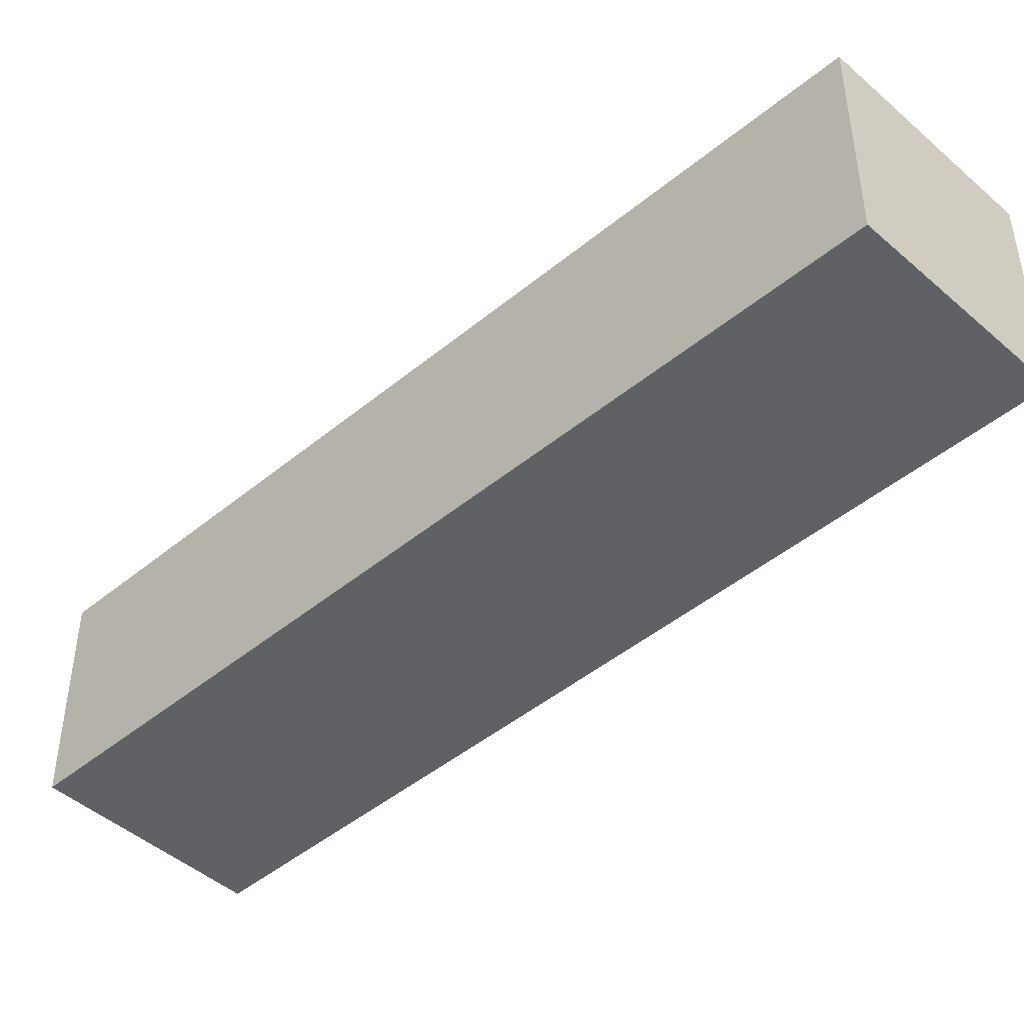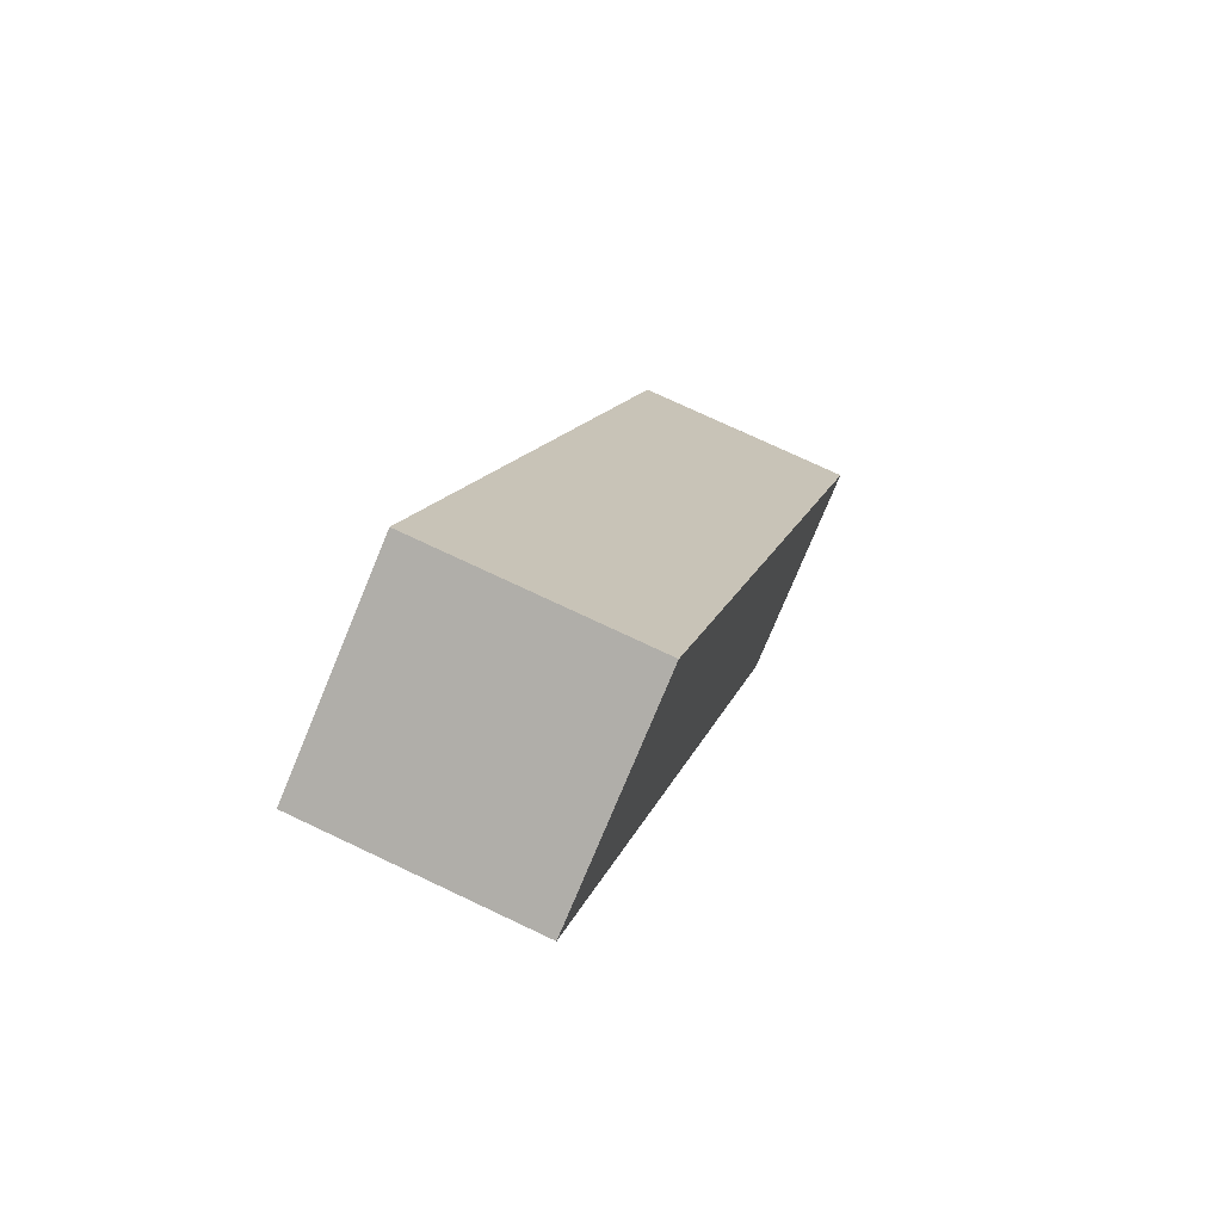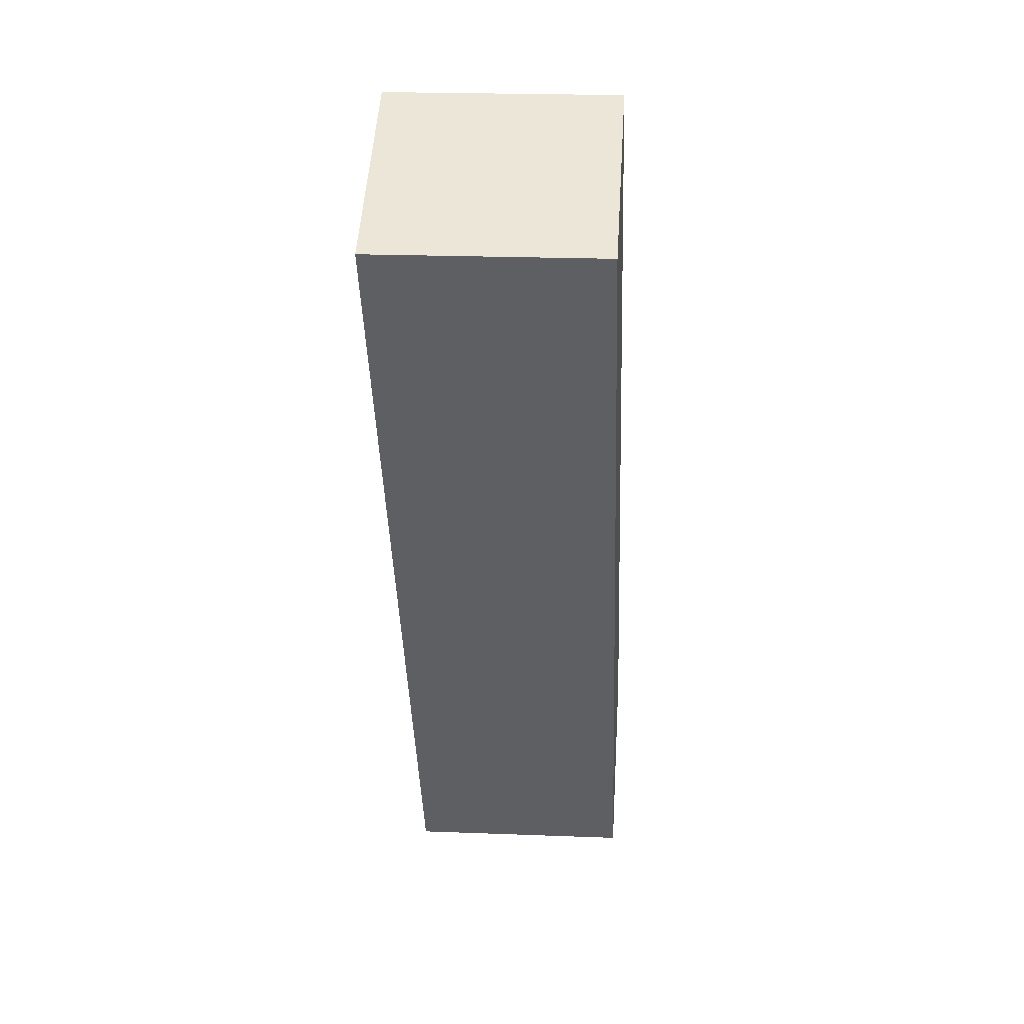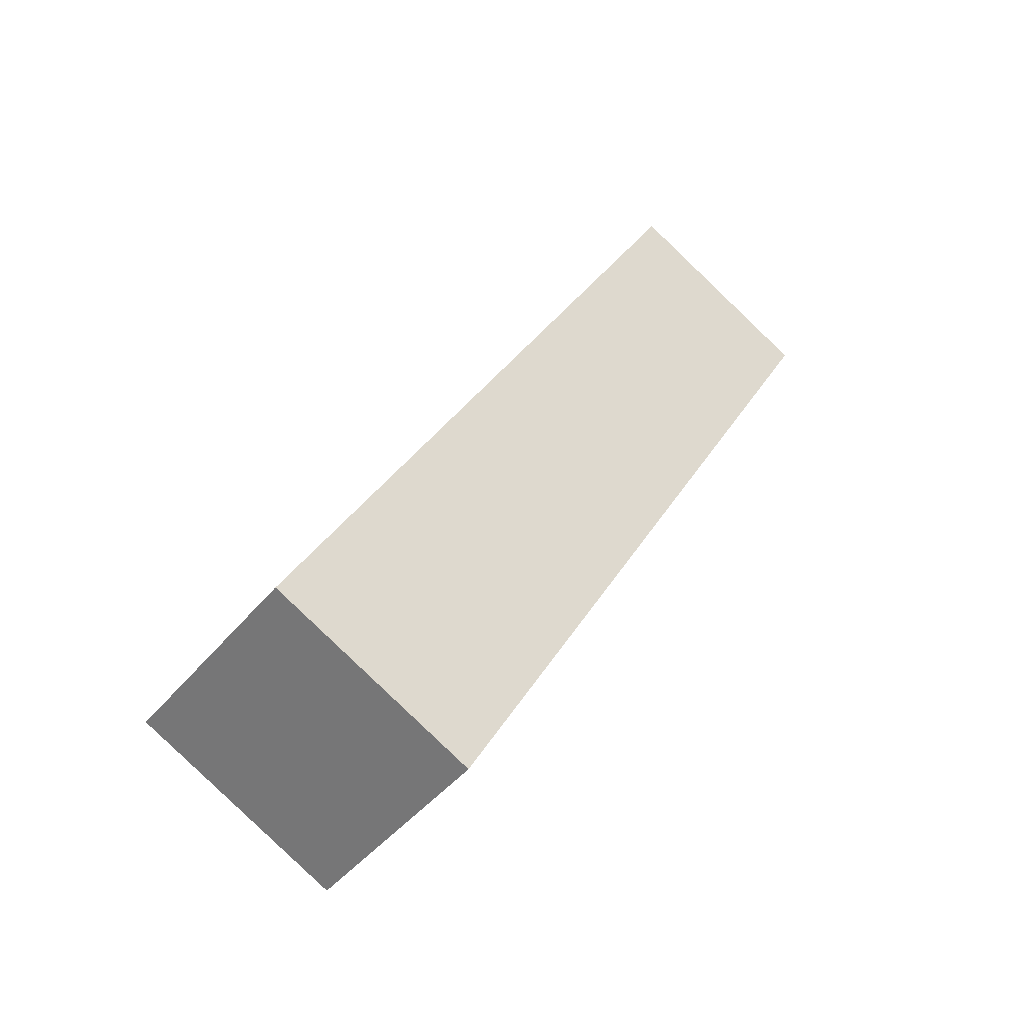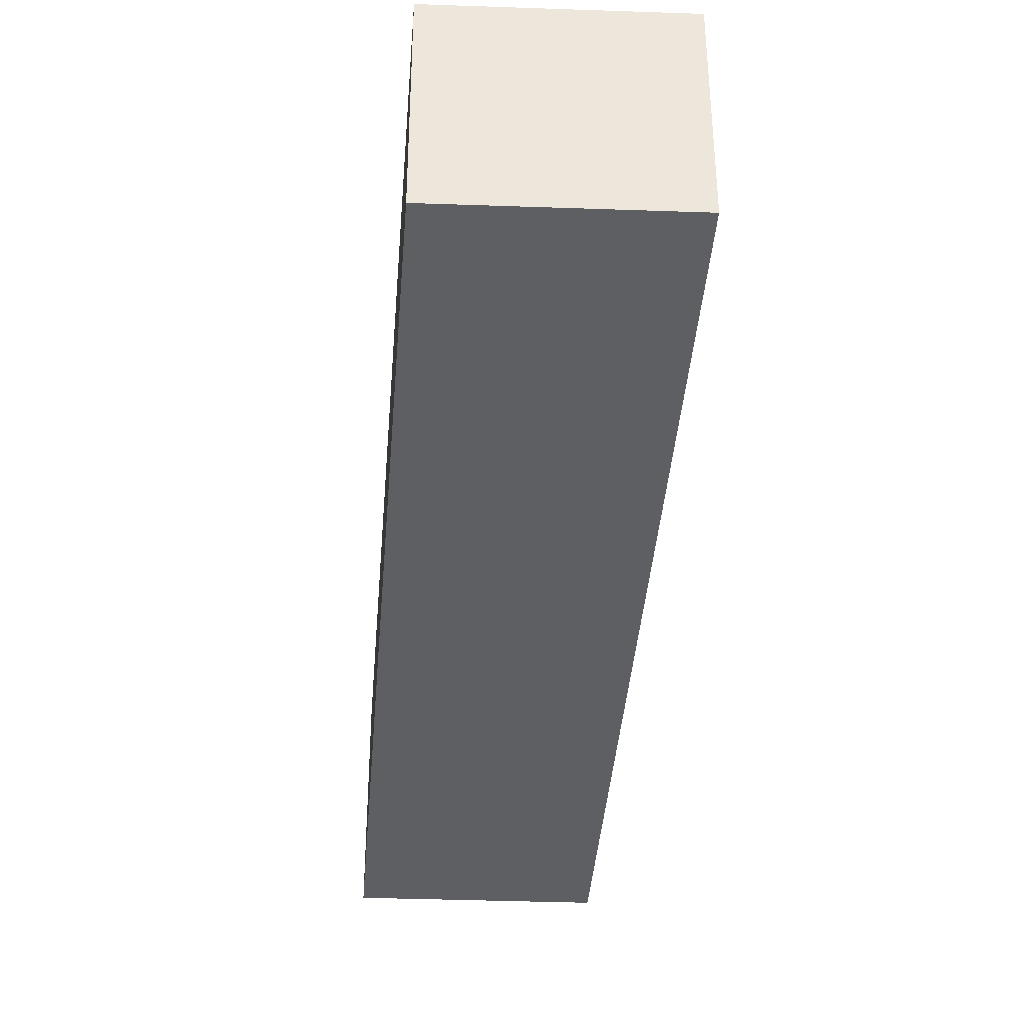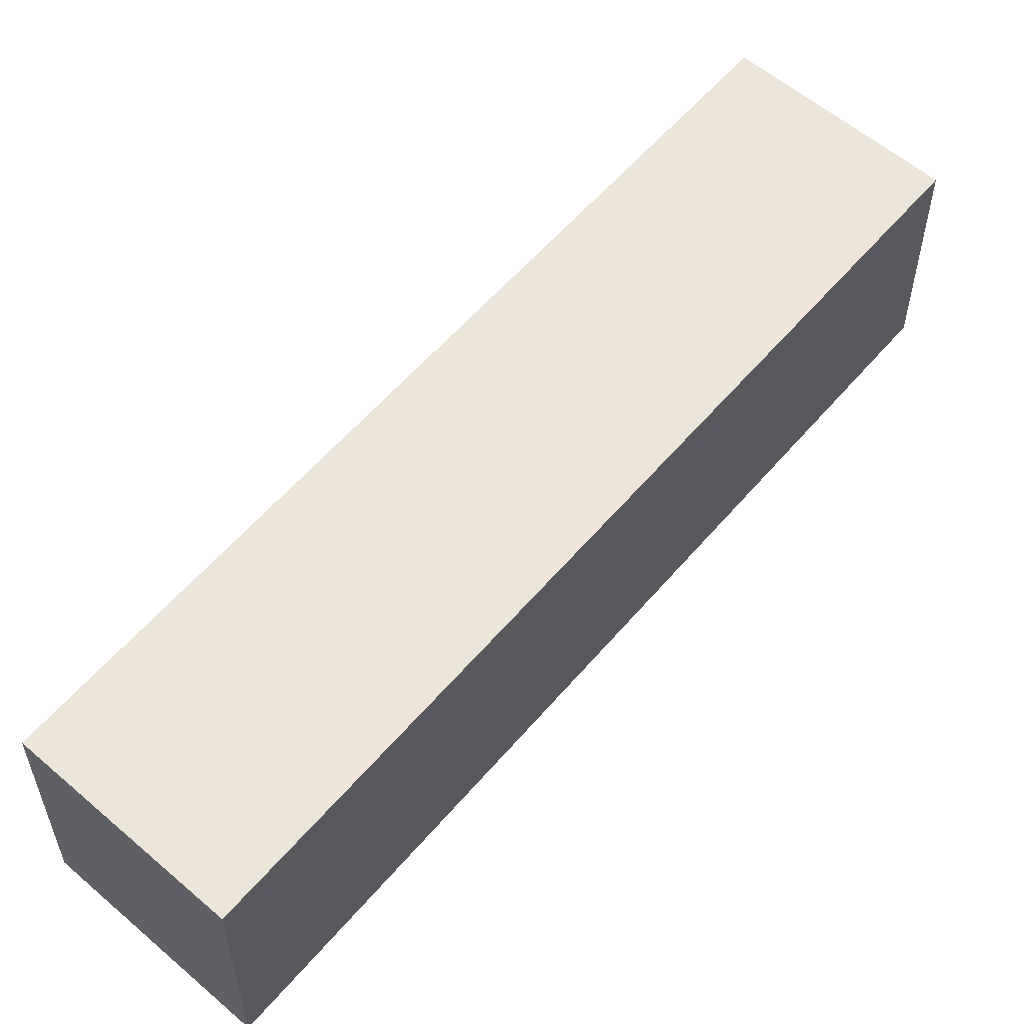
<metadata>
{"format":"obj","ext":"obj","renderer":"f3d","projection":"perspective","resolution":1024,"background":"white","views":[{"elev":-46.4,"azim":-18.1,"up":"+Z"},{"elev":74.6,"azim":-64.7,"up":"+Y"},{"elev":21.7,"azim":-86.1,"up":"+Y"},{"elev":-44.2,"azim":144.0,"up":"+Y"},{"elev":-40.1,"azim":-155.7,"up":"+Z"},{"elev":57.4,"azim":-111.4,"up":"+Z"}]}
</metadata>
<code>
g B_3_r
v 0.1084 -0.2016 0.02514
v 0.1773 -0.1668 0.02514
v 0.1773 -0.1668 -0.05174
v 0.1084 -0.2016 -0.05174
v 0.02128 0.1178 -0.05174
v -0.04759 0.08309 -0.05174
v 0.1084 -0.2016 -0.05174
v 0.1773 -0.1668 -0.05174
v 0.02128 0.1178 0.02514
v 0.02128 0.1178 -0.05174
v 0.1773 -0.1668 -0.05174
v 0.1773 -0.1668 0.02514
v 0.1084 -0.2016 0.02514
v -0.04759 0.08309 0.02514
v 0.02128 0.1178 0.02514
v 0.1773 -0.1668 0.02514
v -0.04759 0.08309 -0.05174
v -0.04759 0.08309 0.02514
v 0.1084 -0.2016 0.02514
v 0.1084 -0.2016 -0.05174
v 0.02128 0.1178 0.02514
v -0.04759 0.08309 0.02514
v -0.04759 0.08309 -0.05174
v 0.02128 0.1178 -0.05174
f -22 -23 -24
f -24 -21 -22
f -18 -19 -20
f -20 -17 -18
f -14 -15 -16
f -16 -13 -14
f -10 -11 -12
f -12 -9 -10
f -6 -7 -8
f -8 -5 -6
f -2 -3 -4
f -4 -1 -2

</code>
